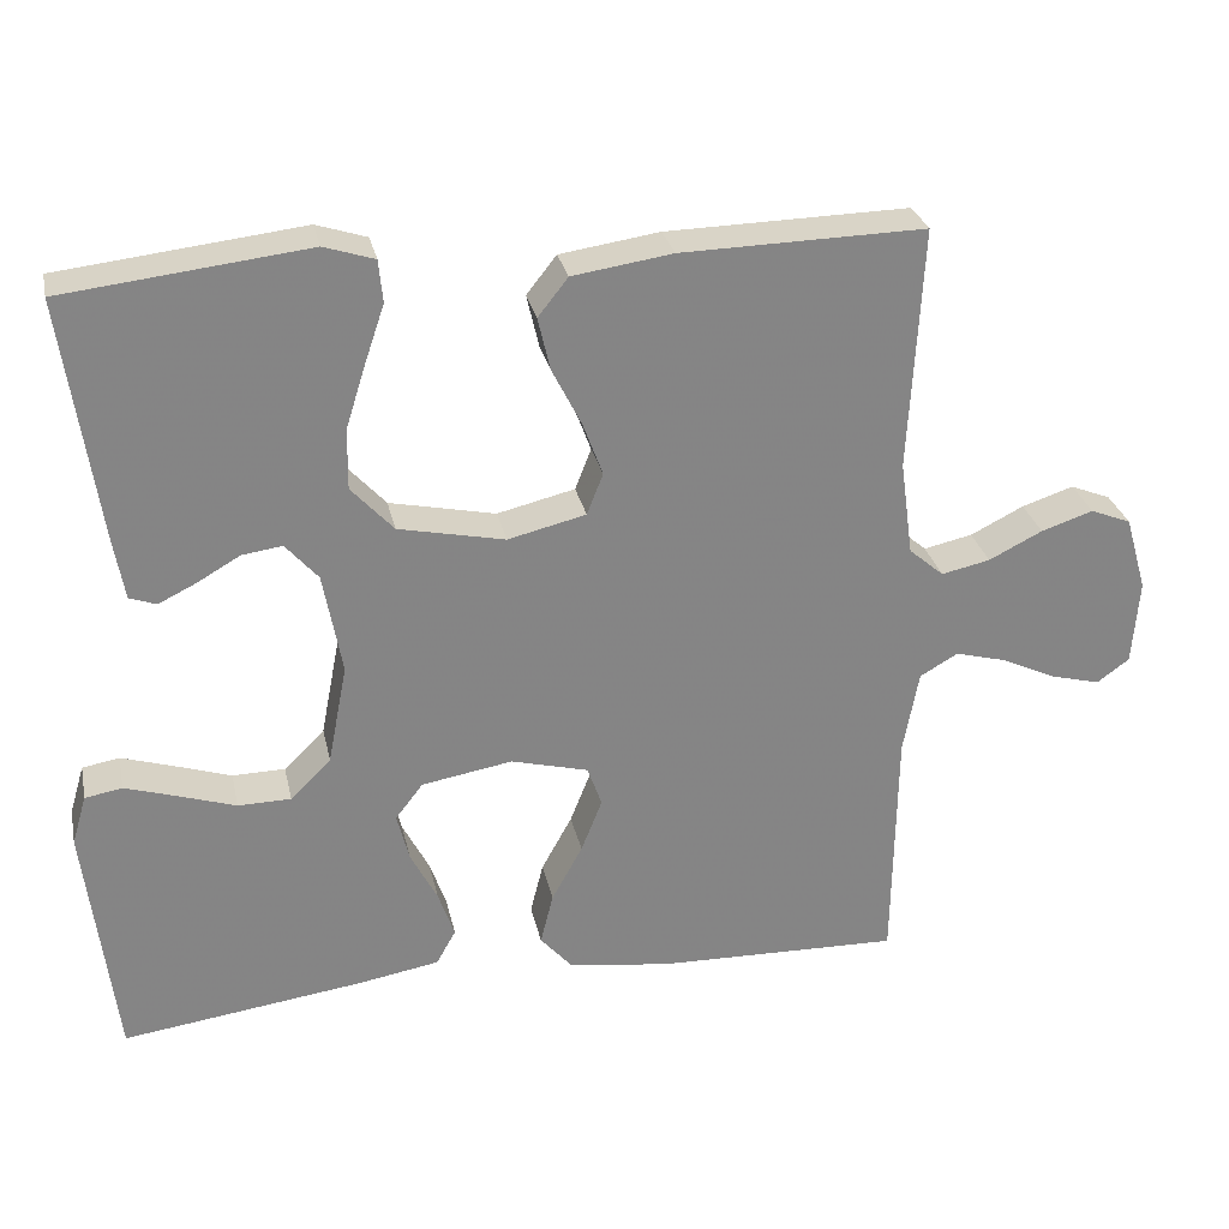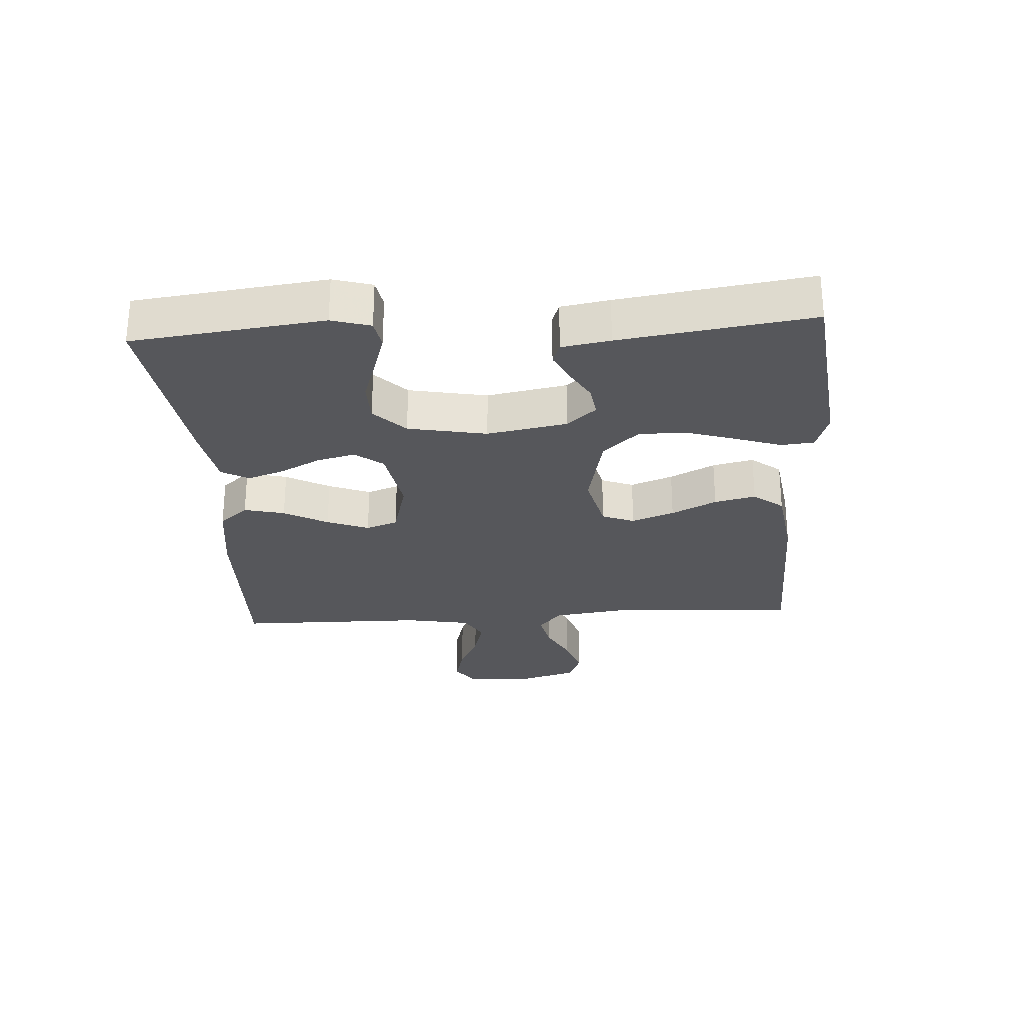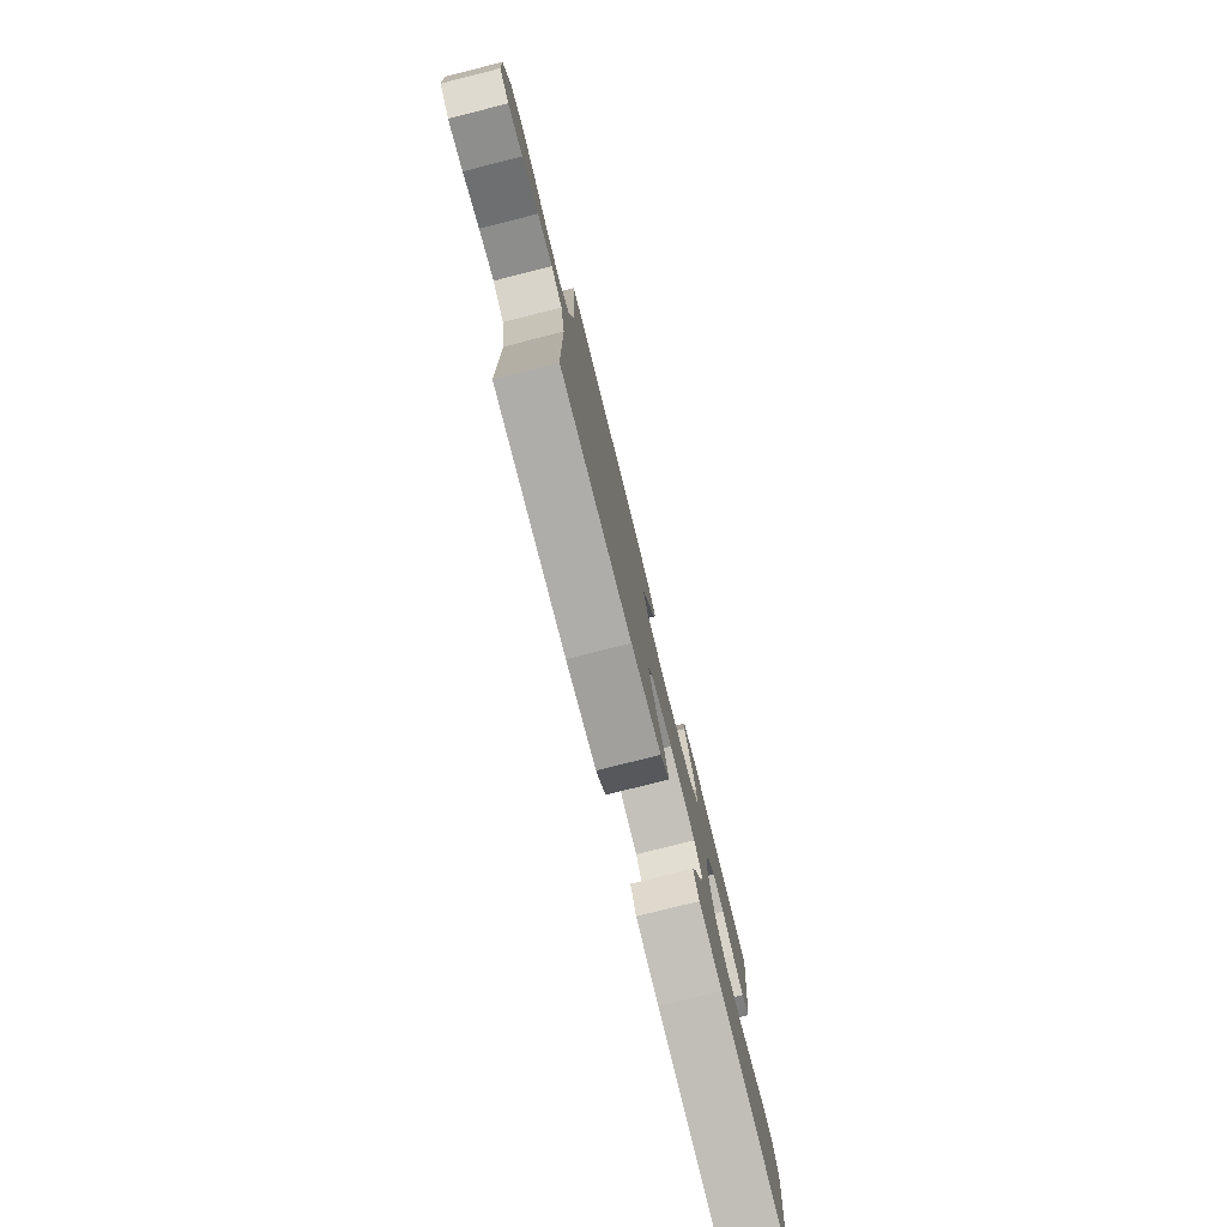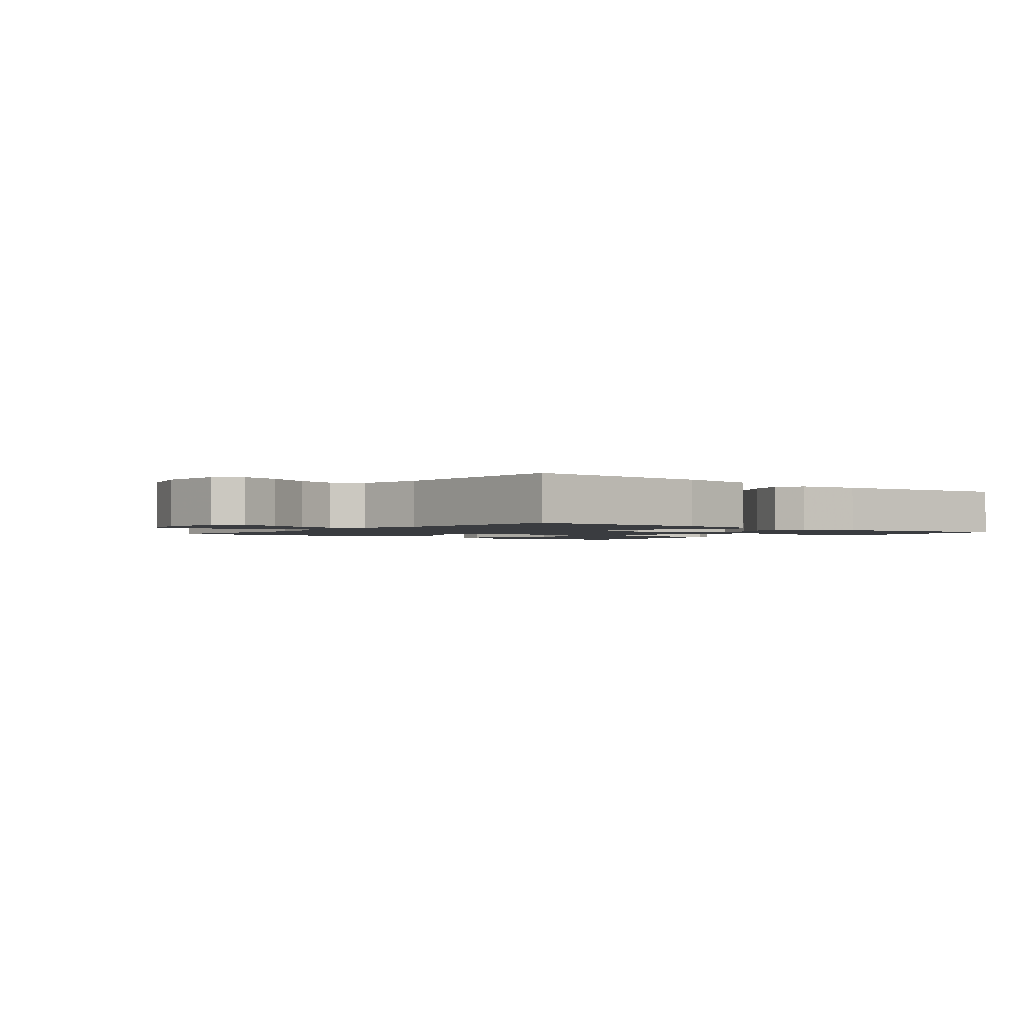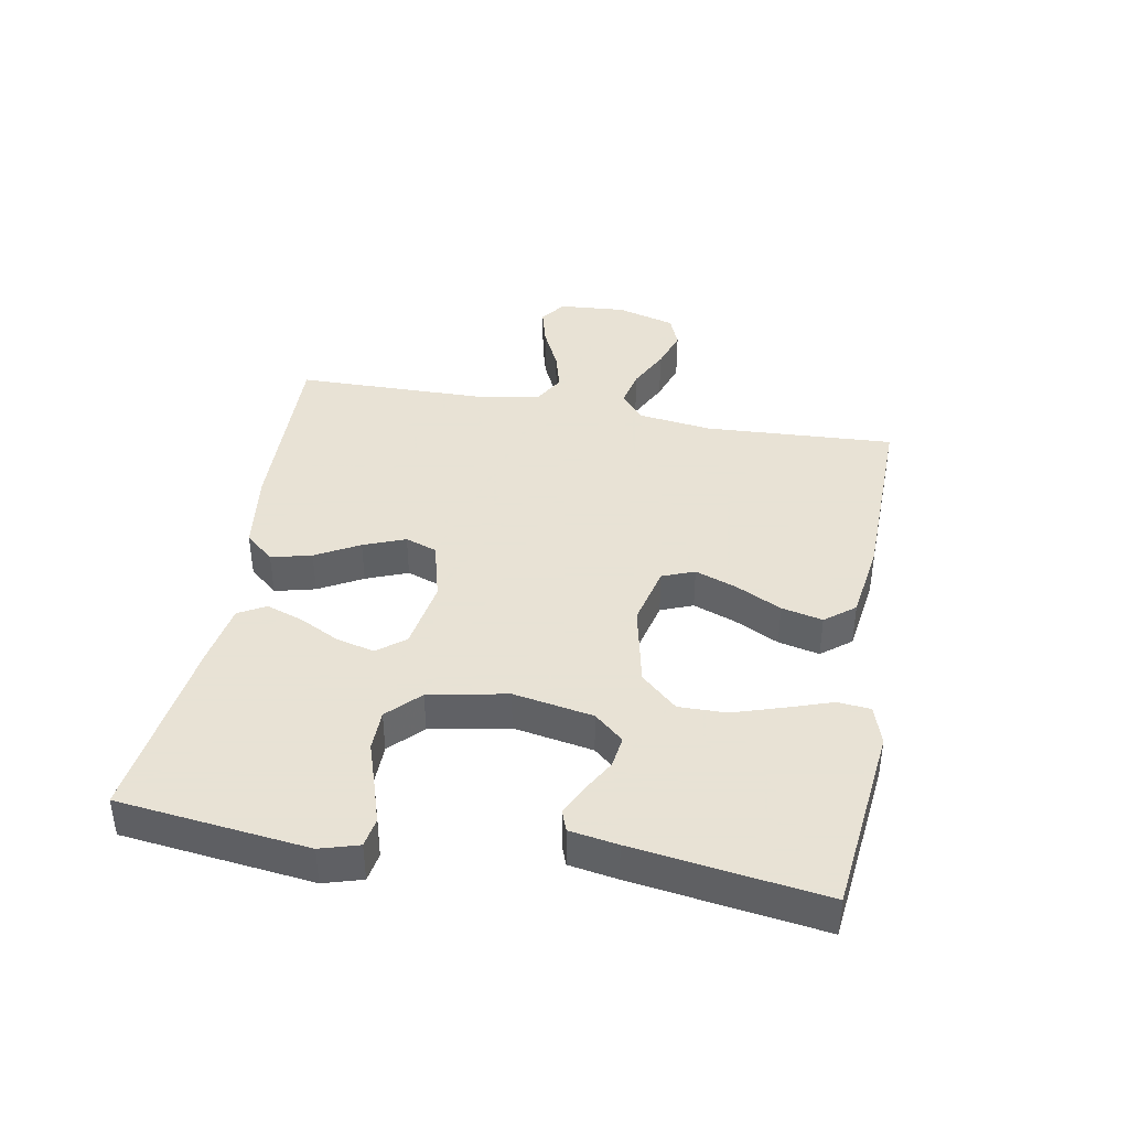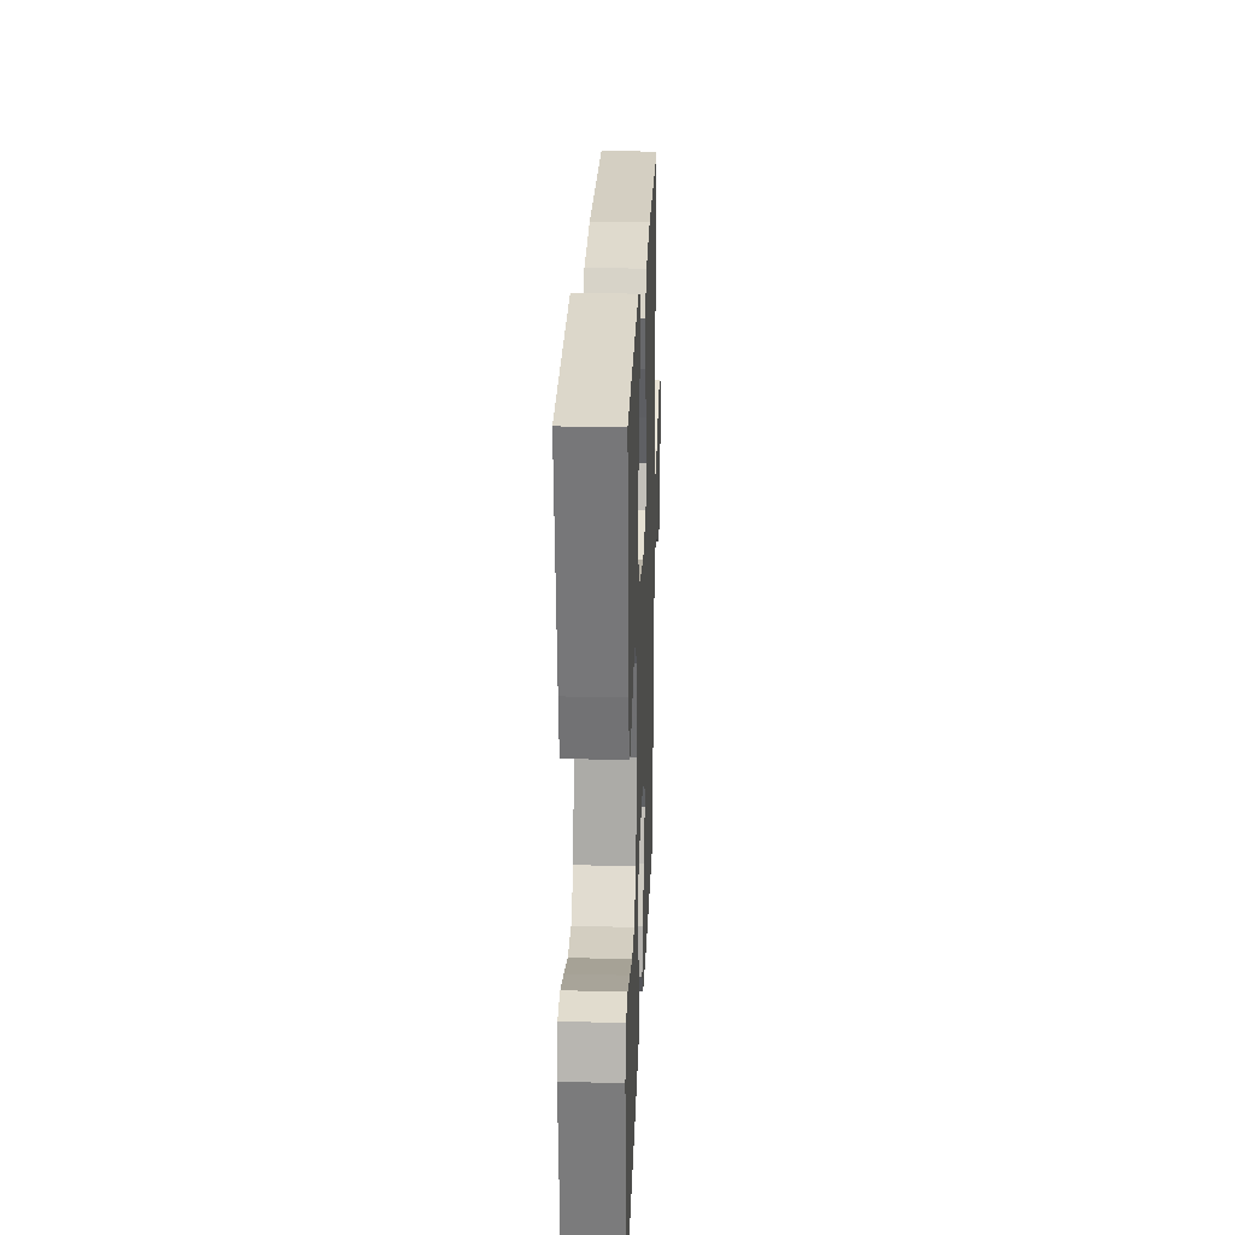
<metadata>
{"format":"obj","ext":"obj","renderer":"f3d","projection":"perspective","resolution":1024,"background":"white","views":[{"elev":28.7,"azim":-12.1,"up":"+Z"},{"elev":-27.4,"azim":-86.3,"up":"+Y"},{"elev":-78.8,"azim":104.1,"up":"+Z"},{"elev":-1.8,"azim":141.1,"up":"+Y"},{"elev":40.6,"azim":-79.8,"up":"+Y"},{"elev":24.4,"azim":-87.7,"up":"+Z"}]}
</metadata>
<code>
v -0.5 0.07 -0.5
v -0.536 0.07 -0.2
v -0.518 0.07 -0.139
v -0.472 0.07 -0.131
v -0.408 0.07 -0.151
v -0.338 0.07 -0.174
v -0.273 0.07 -0.173
v -0.223 0.07 -0.124
v -0.199 0.07 0
v -0.222 0.07 0.126
v -0.262 0.07 0.172
v -0.312 0.07 0.165
v -0.364 0.07 0.135
v -0.411 0.07 0.112
v -0.444 0.07 0.124
v -0.457 0.07 0.2
v -0.5 0.07 0.5
v -0.2 0.07 0.534
v -0.138 0.07 0.514
v -0.133 0.07 0.462
v -0.157 0.07 0.391
v -0.182 0.07 0.312
v -0.183 0.07 0.237
v -0.131 0.07 0.18
v 0 0.07 0.152
v 0.096 0.07 0.175
v 0.116 0.07 0.226
v 0.091 0.07 0.293
v 0.055 0.07 0.364
v 0.04 0.07 0.429
v 0.077 0.07 0.476
v 0.2 0.07 0.494
v 0.5 0.07 0.5
v 0.484 0.07 0.2
v 0.5 0.07 0.083
v 0.543 0.07 0.046
v 0.603 0.07 0.059
v 0.669 0.07 0.092
v 0.733 0.07 0.113
v 0.783 0.07 0.093
v 0.81 0.07 0
v 0.802 0.07 -0.106
v 0.762 0.07 -0.135
v 0.701 0.07 -0.119
v 0.633 0.07 -0.087
v 0.57 0.07 -0.07
v 0.523 0.07 -0.097
v 0.504 0.07 -0.2
v 0.5 0.07 -0.5
v 0.2 0.07 -0.492
v 0.073 0.07 -0.475
v 0.033 0.07 -0.429
v 0.049 0.07 -0.365
v 0.087 0.07 -0.296
v 0.113 0.07 -0.23
v 0.095 0.07 -0.18
v 0 0.07 -0.155
v -0.112 0.07 -0.174
v -0.146 0.07 -0.218
v -0.131 0.07 -0.278
v -0.098 0.07 -0.342
v -0.078 0.07 -0.4
v -0.102 0.07 -0.443
v -0.2 0.07 -0.46
v -0.5 0 -0.5
v -0.536 0 -0.2
v -0.518 0 -0.139
v -0.472 0 -0.131
v -0.408 0 -0.151
v -0.338 0 -0.174
v -0.273 0 -0.173
v -0.223 0 -0.124
v -0.199 0 0
v -0.222 0 0.126
v -0.262 0 0.172
v -0.312 0 0.165
v -0.364 0 0.135
v -0.411 0 0.112
v -0.444 0 0.124
v -0.457 0 0.2
v -0.5 0 0.5
v -0.2 0 0.534
v -0.138 0 0.514
v -0.133 0 0.462
v -0.157 0 0.391
v -0.182 0 0.312
v -0.183 0 0.237
v -0.131 0 0.18
v 0 0 0.152
v 0.096 0 0.175
v 0.116 0 0.226
v 0.091 0 0.293
v 0.055 0 0.364
v 0.04 0 0.429
v 0.077 0 0.476
v 0.2 0 0.494
v 0.5 0 0.5
v 0.484 0 0.2
v 0.5 0 0.083
v 0.543 0 0.046
v 0.603 0 0.059
v 0.669 0 0.092
v 0.733 0 0.113
v 0.783 0 0.093
v 0.81 0 0
v 0.802 0 -0.106
v 0.762 0 -0.135
v 0.701 0 -0.119
v 0.633 0 -0.087
v 0.57 0 -0.07
v 0.523 0 -0.097
v 0.504 0 -0.2
v 0.5 0 -0.5
v 0.2 0 -0.492
v 0.073 0 -0.475
v 0.033 0 -0.429
v 0.049 0 -0.365
v 0.087 0 -0.296
v 0.113 0 -0.23
v 0.095 0 -0.18
v 0 0 -0.155
v -0.112 0 -0.174
v -0.146 0 -0.218
v -0.131 0 -0.278
v -0.098 0 -0.342
v -0.078 0 -0.4
v -0.102 0 -0.443
v -0.2 0 -0.46
f 60 61 62 63
f 59 60 63 64
f 51 52 53 54
f 51 54 55
f 48 49 50 51
f 47 48 51 55
f 46 47 55 56
f 42 43 44 45
f 42 45 46
f 41 42 46
f 37 38 39 40
f 36 37 40 41
f 31 32 33 34
f 31 34 35
f 28 29 30 31
f 27 28 31 35
f 26 27 35 36
f 18 19 20 21
f 18 21 22
f 17 18 22 23
f 12 13 14 15
f 12 15 16 17
f 3 4 5 6
f 1 2 3 6
f 59 64 1 6
f 58 59 6 7
f 57 58 7 8
f 41 46 56 57
f 36 41 57 8
f 25 26 36 8
f 24 25 8 9
f 23 24 9 10
f 11 12 17 23
f 10 11 23
f 127 126 125 124
f 128 127 124 123
f 118 117 116 115
f 119 118 115
f 115 114 113 112
f 119 115 112 111
f 120 119 111 110
f 109 108 107 106
f 110 109 106
f 110 106 105
f 104 103 102 101
f 105 104 101 100
f 98 97 96 95
f 99 98 95
f 95 94 93 92
f 99 95 92 91
f 100 99 91 90
f 85 84 83 82
f 86 85 82
f 87 86 82 81
f 79 78 77 76
f 81 80 79 76
f 70 69 68 67
f 70 67 66 65
f 70 65 128 123
f 71 70 123 122
f 72 71 122 121
f 121 120 110 105
f 72 121 105 100
f 72 100 90 89
f 73 72 89 88
f 74 73 88 87
f 87 81 76 75
f 87 75 74
f 1 65 66 2
f 2 66 67 3
f 3 67 68 4
f 4 68 69 5
f 5 69 70 6
f 6 70 71 7
f 7 71 72 8
f 8 72 73 9
f 9 73 74 10
f 10 74 75 11
f 11 75 76 12
f 12 76 77 13
f 13 77 78 14
f 14 78 79 15
f 15 79 80 16
f 16 80 81 17
f 17 81 82 18
f 18 82 83 19
f 19 83 84 20
f 20 84 85 21
f 21 85 86 22
f 22 86 87 23
f 23 87 88 24
f 24 88 89 25
f 25 89 90 26
f 26 90 91 27
f 27 91 92 28
f 28 92 93 29
f 29 93 94 30
f 30 94 95 31
f 31 95 96 32
f 32 96 97 33
f 33 97 98 34
f 34 98 99 35
f 35 99 100 36
f 36 100 101 37
f 37 101 102 38
f 38 102 103 39
f 39 103 104 40
f 40 104 105 41
f 41 105 106 42
f 42 106 107 43
f 43 107 108 44
f 44 108 109 45
f 45 109 110 46
f 46 110 111 47
f 47 111 112 48
f 48 112 113 49
f 49 113 114 50
f 50 114 115 51
f 51 115 116 52
f 52 116 117 53
f 53 117 118 54
f 54 118 119 55
f 55 119 120 56
f 56 120 121 57
f 57 121 122 58
f 58 122 123 59
f 59 123 124 60
f 60 124 125 61
f 61 125 126 62
f 62 126 127 63
f 63 127 128 64
f 64 128 65 1

</code>
